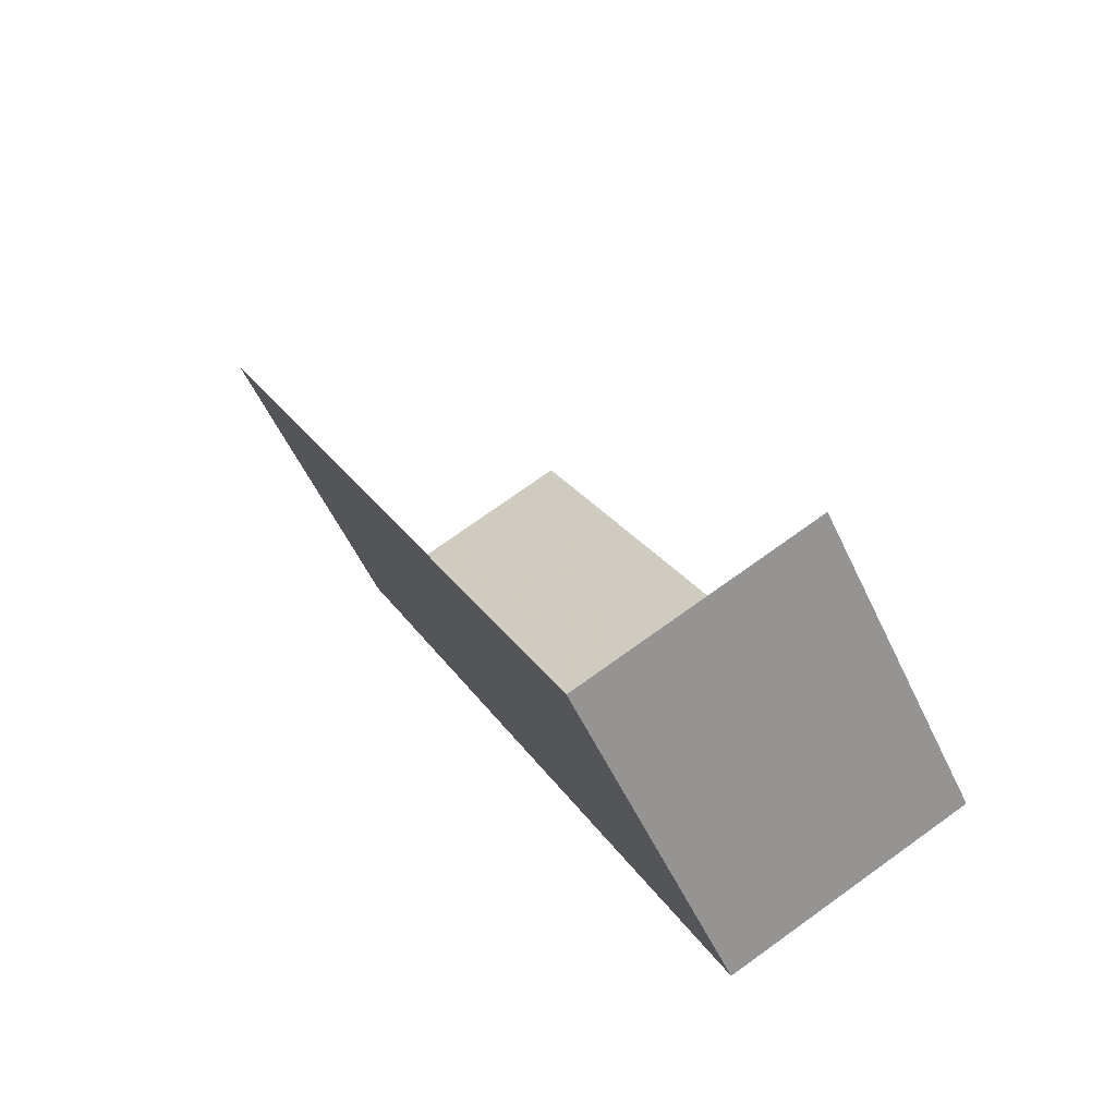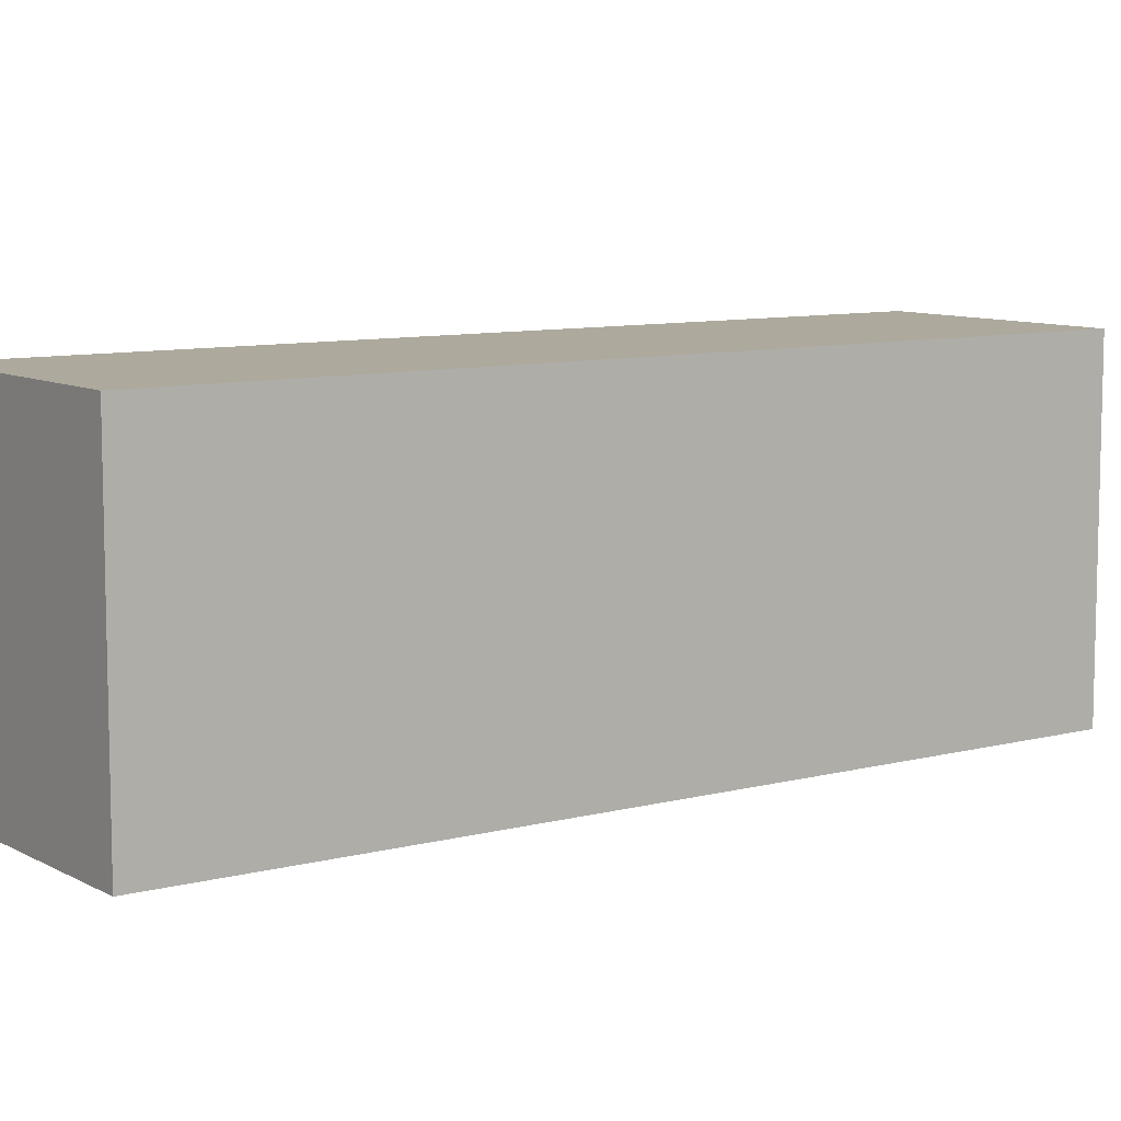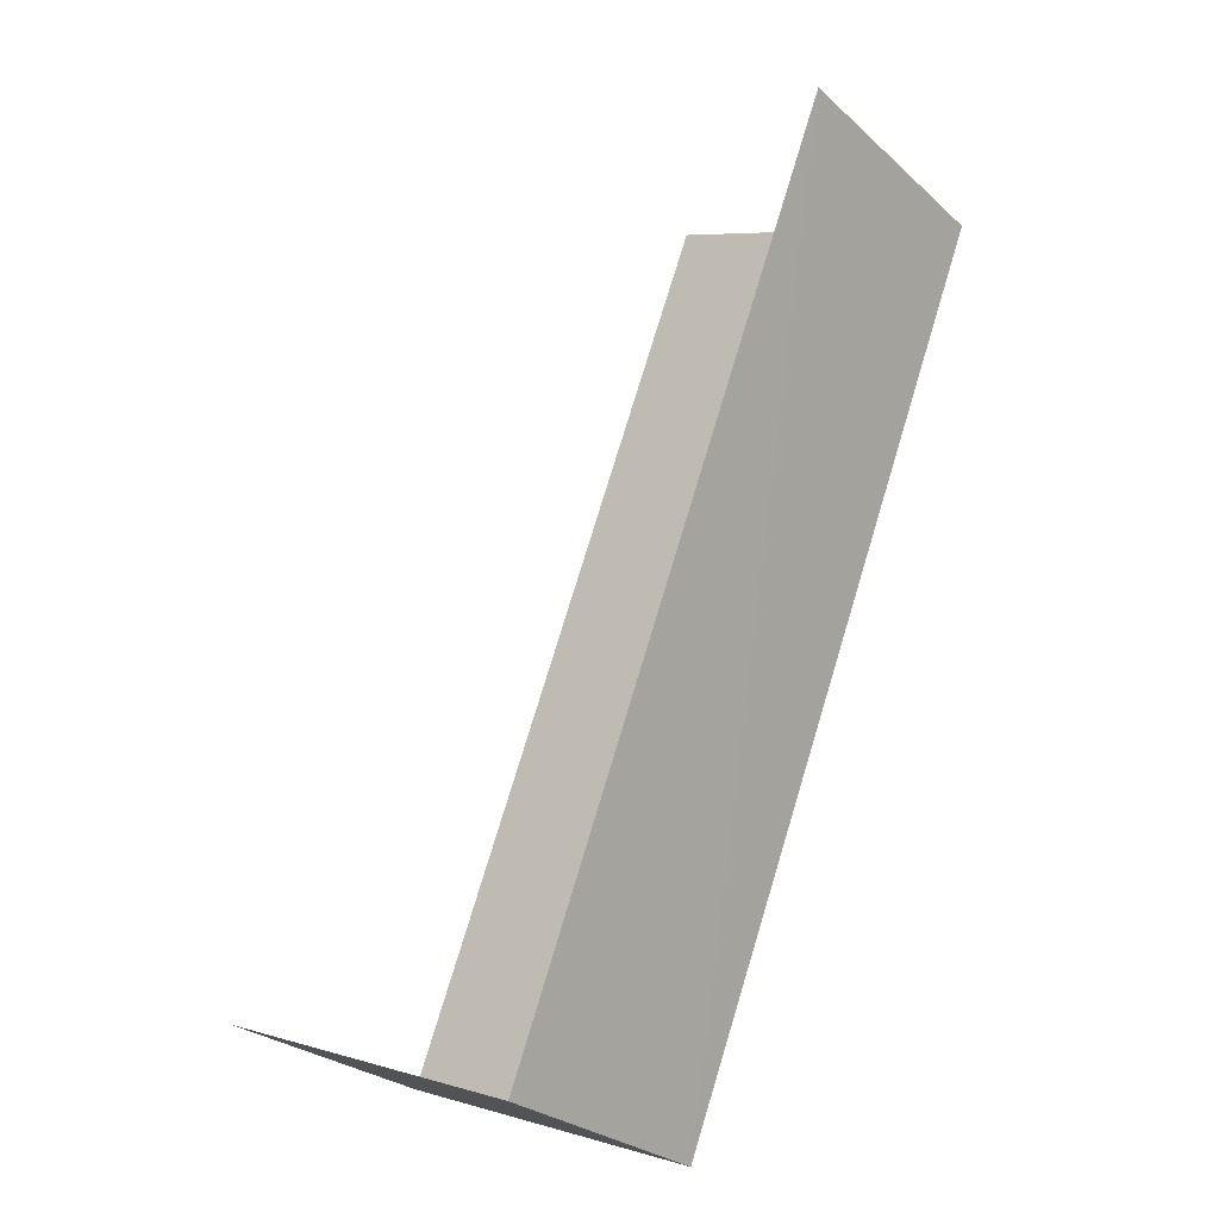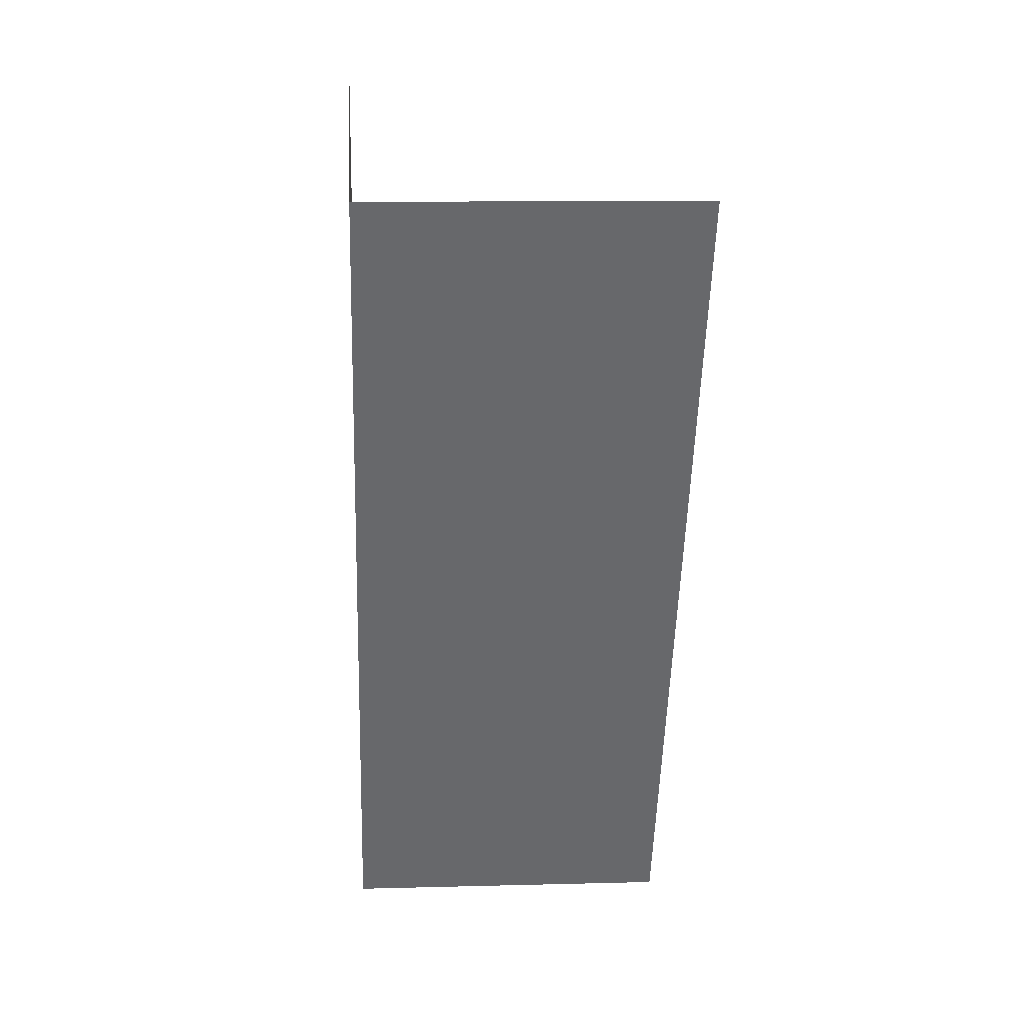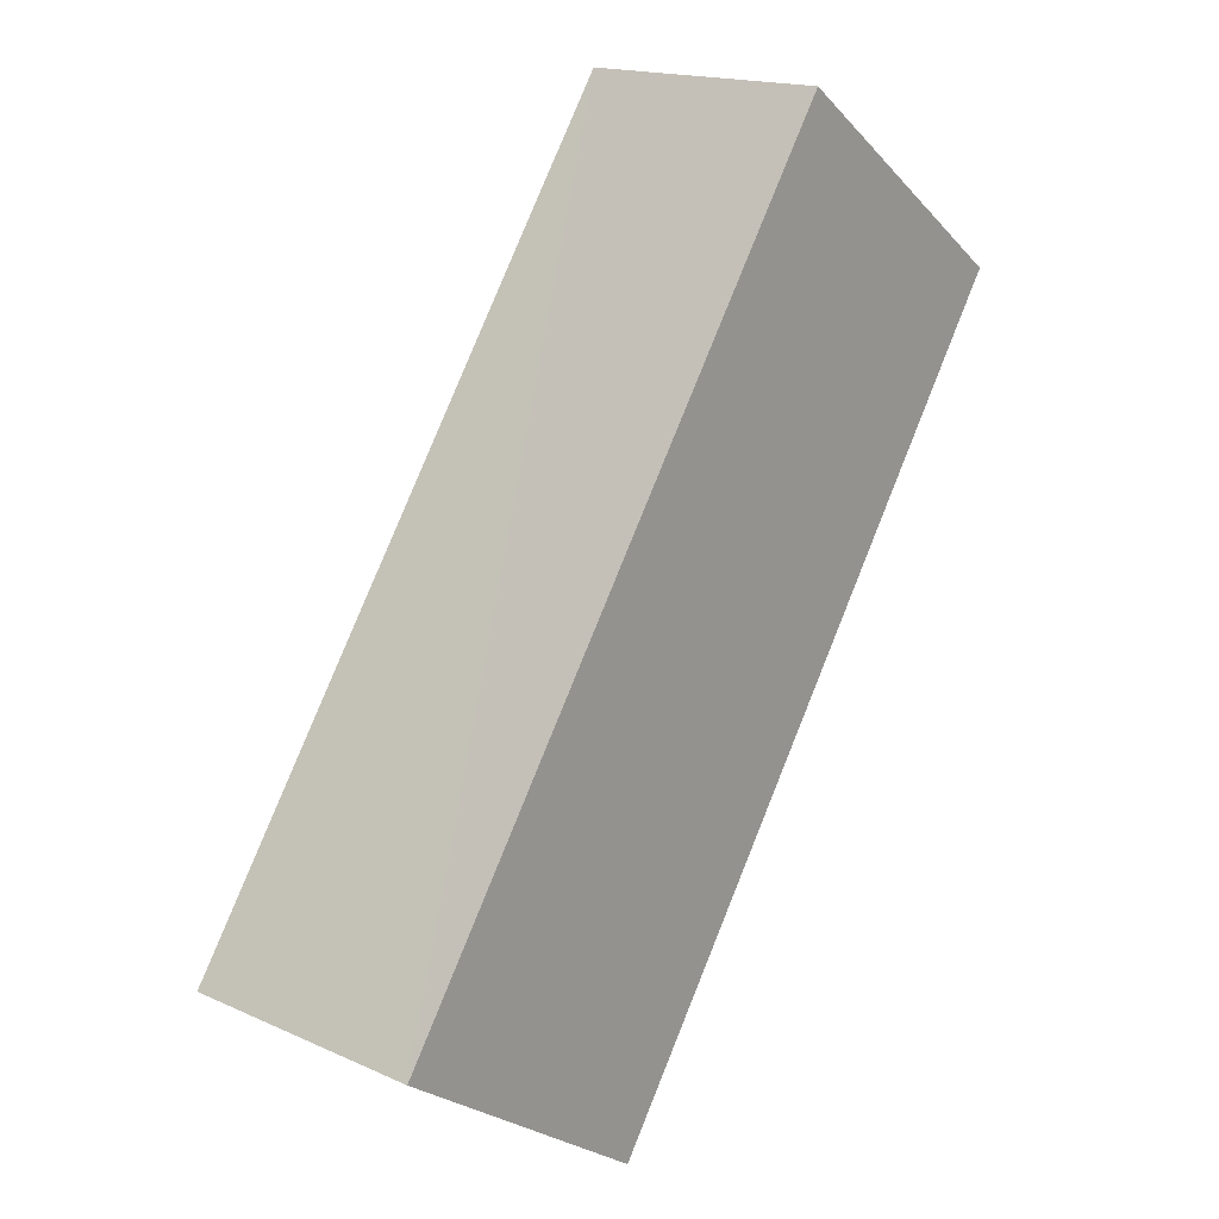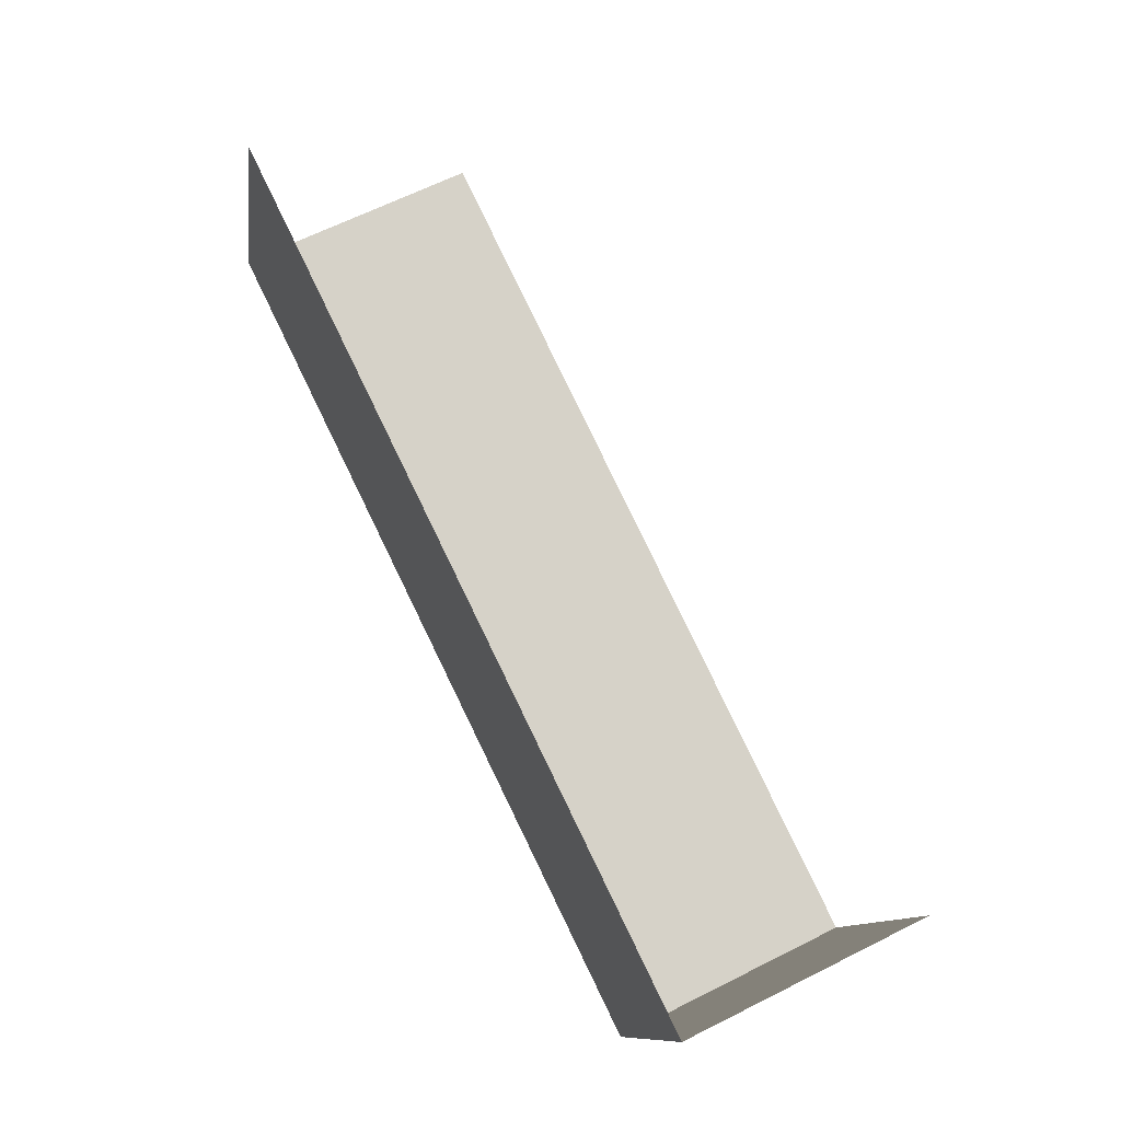
<metadata>
{"format":"obj","ext":"obj","renderer":"f3d","projection":"perspective","resolution":1024,"background":"white","views":[{"elev":-55.6,"azim":-155.1,"up":"+Y"},{"elev":8.9,"azim":28.7,"up":"+Z"},{"elev":6.3,"azim":-49.0,"up":"+Y"},{"elev":11.7,"azim":86.1,"up":"+Y"},{"elev":-25.0,"azim":31.9,"up":"+Y"},{"elev":-11.0,"azim":172.2,"up":"+Y"}]}
</metadata>
<code>
v -2.241e+05 -1.277e+05 15.41
v -2.241e+05 -1.277e+05 15.41
v -2.241e+05 -1.277e+05 15.41
v -2.241e+05 -1.277e+05 15.41
v -2.241e+05 -1.277e+05 18.57
v -2.241e+05 -1.277e+05 18.57
v -2.241e+05 -1.277e+05 18.57
v -2.241e+05 -1.277e+05 18.57
f 1 2 3
f 1 4 2
f 6 4 1
f 6 8 4
f 6 1 3
f 7 6 3
f 5 6 7
f 5 8 6
f 7 3 2
f 5 7 2
f 5 2 4
f 8 5 4

</code>
